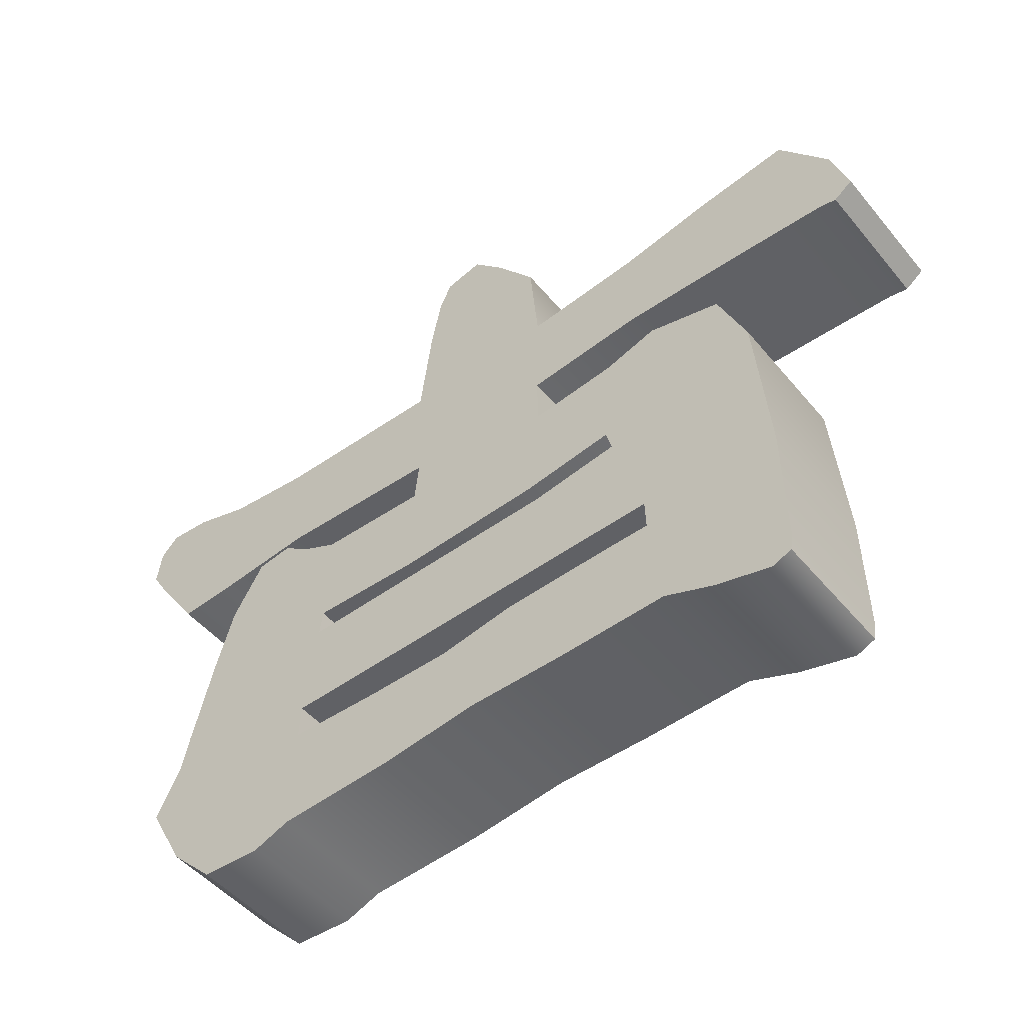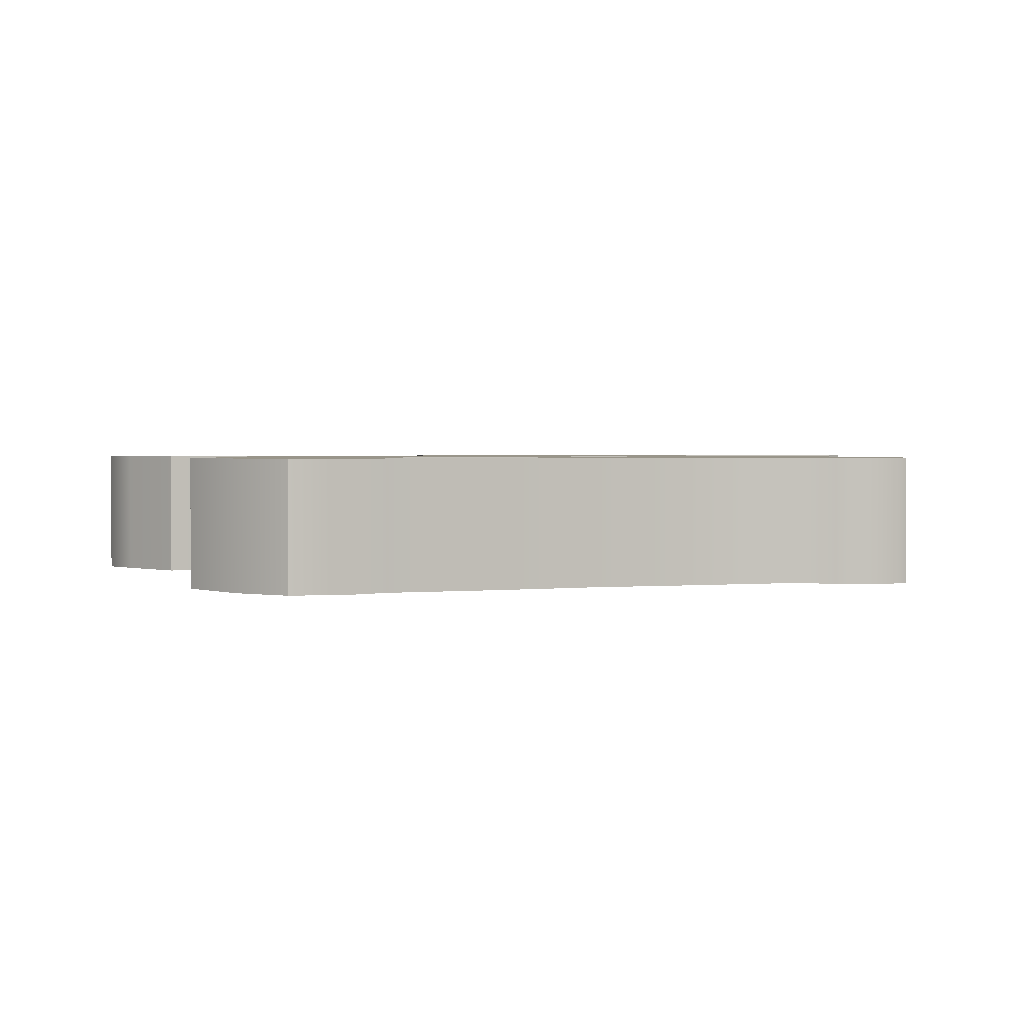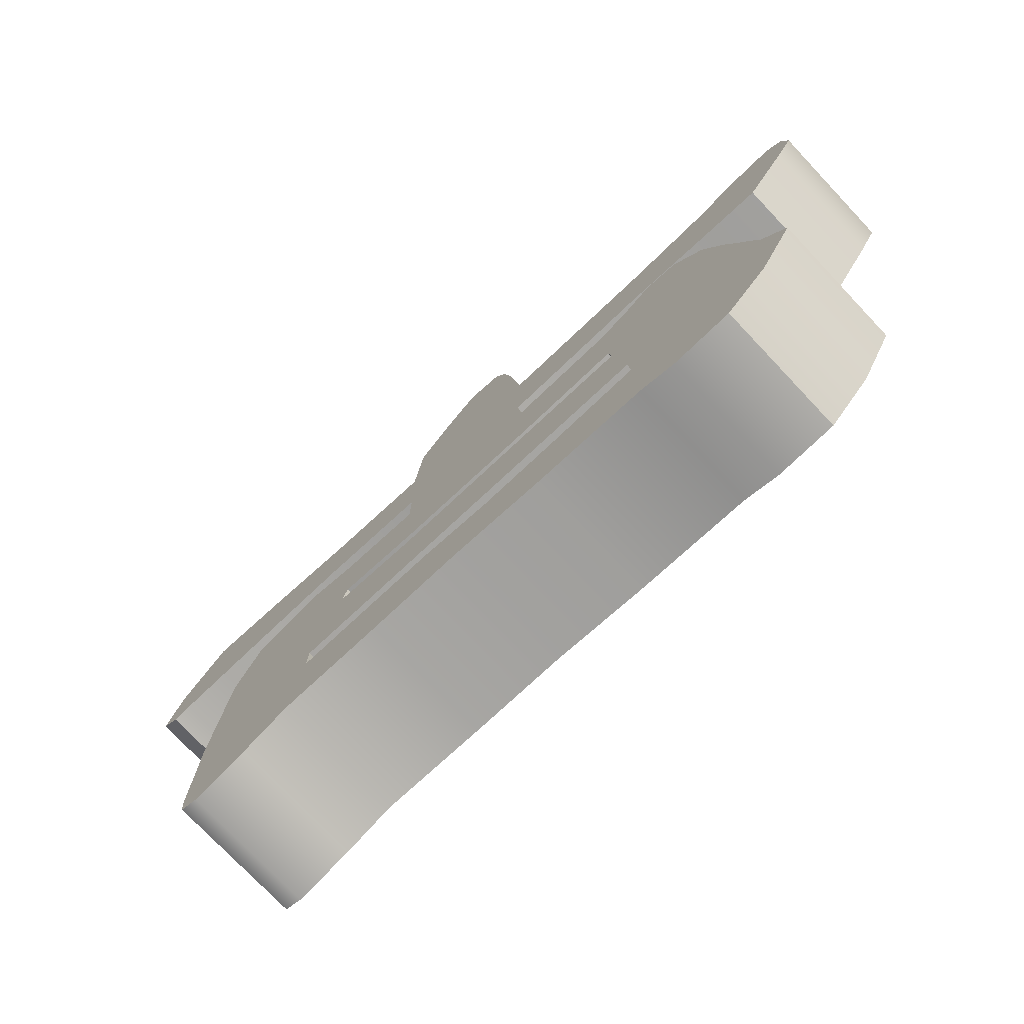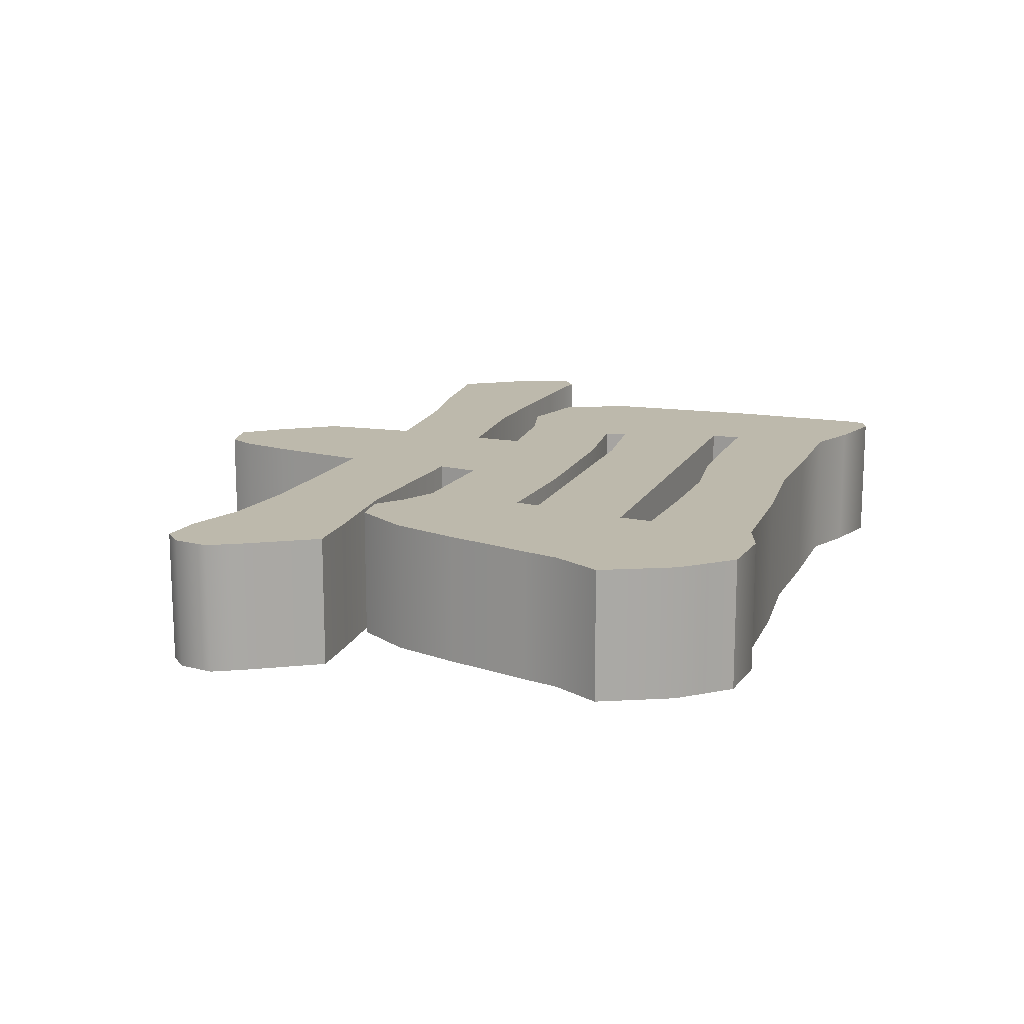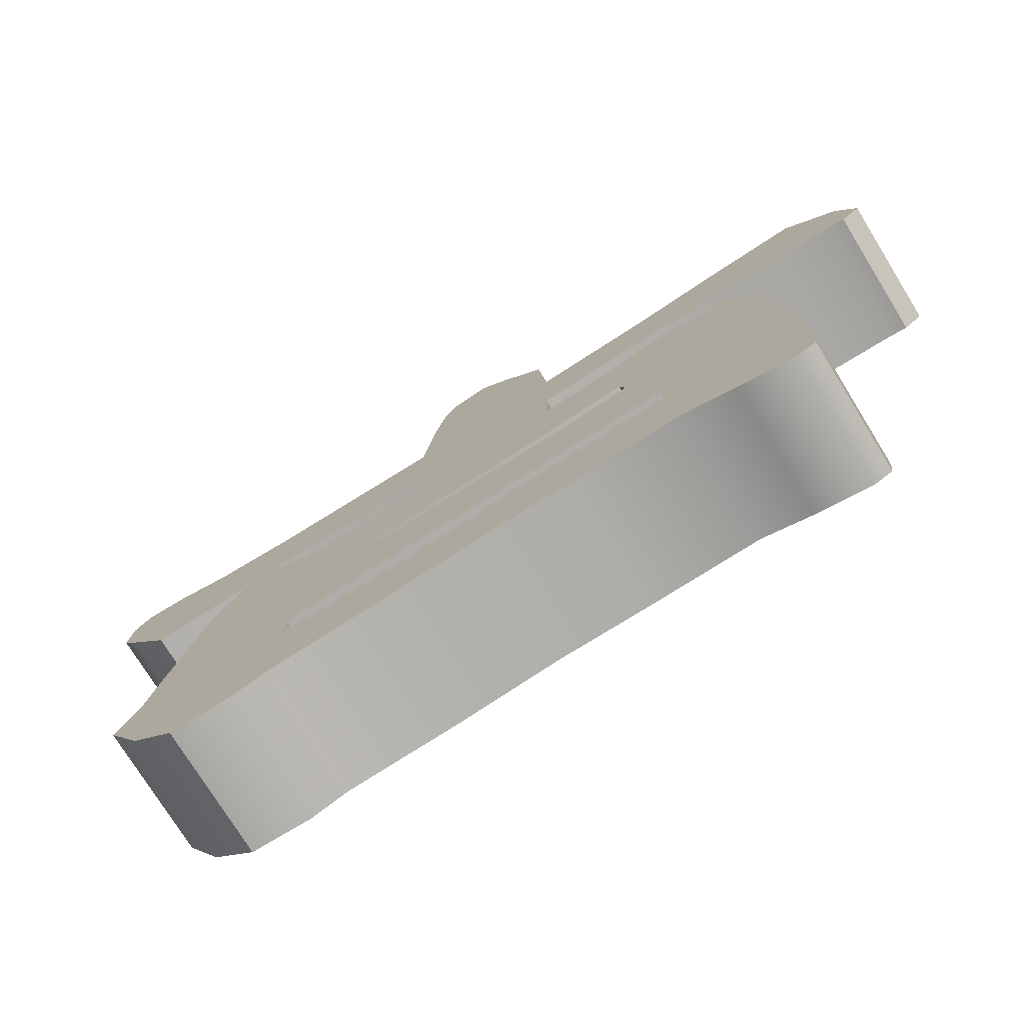
<metadata>
{"format":"obj","ext":"obj","renderer":"f3d","projection":"perspective","resolution":1024,"background":"white","views":[{"elev":-48.5,"azim":-142.4,"up":"+Z"},{"elev":2.0,"azim":166.0,"up":"+Y"},{"elev":-75.8,"azim":43.4,"up":"+Z"},{"elev":15.0,"azim":111.9,"up":"+Y"},{"elev":-75.6,"azim":-148.3,"up":"+Z"}]}
</metadata>
<code>
v 124.4 0 108.1
v 124.7 0 105.8
v 127.2 0 104.7
v 134.4 0 106.5
v 134.7 16.74 122.6
v 124.7 0 124.1
v 136.2 16.74 143.1
v 126.5 0 145
v 139.8 0 156.1
v 130.2 0 153.8
v 147.4 0 141.4
v 146.6 0 153.9
v 159.2 0 139.6
v 157.6 0 152.6
v 178.1 0 138.5
v 177.7 0 151.3
v 192.3 0 138.6
v 191.9 0 151.4
v 146.7 0 138.6
v 142.6 0 125.4
v 142.5 0 121.6
v 155.8 0 124.8
v 158 0 136.9
v 140.9 0 109
v 148.2 0 121.4
v 154.9 0 108.3
v 162.2 0 120.7
v 167.3 0 108
v 171.9 0 119
v 180.2 0 106.3
v 182.9 0 118.8
v 195.1 0 105.3
v 194.7 0 118.9
v 199.9 0 103.4
v 199.5 16.74 117
v 207.7 0 103.6
v 207.3 16.74 117.2
v 213.5 0 109.3
v 213.1 16.74 122.9
v 218.3 0 118.1
v 215.2 0 124.3
v 199.2 16.74 121.3
v 194.4 0 123.2
v 197.5 16.74 133.6
v 192.7 0 135.5
v 197.6 16.74 138.6
v 176.7 0 136.2
v 178.4 0 123.9
v 207.5 16.74 121.8
v 212.9 0 133.7
v 214.1 0 129.2
v 205.7 16.74 134
v 205.6 16.74 138.8
v 196.6 0 153.7
v 200.2 0 156.3
v 208.9 0 148.7
v 204.7 0 155.6
v 211.4 0 139.9
v 177.1 0 156.6
v 157.6 0 159
v 177.5 0 170.8
v 157.4 0 171.4
v 175.9 0 183
v 158.5 0 183.6
v 174.5 0 190
v 163.8 0 190.4
v 172.9 0 193.6
v 168 0 194.9
v 198.2 0 157
v 199.8 0 170.6
v 210.8 0 155.5
v 210.6 0 171.6
v 218.3 0 154.9
v 223.7 0 162.8
v 226.4 0 167.1
v 218.1 0 173.8
v 225.8 0 171.7
v 223.5 0 174.1
v 142.5 0 173.2
v 142.7 0 160.7
v 130.7 0 175.6
v 131.6 0 160.8
v 118.7 0 177.4
v 121.8 0 160.7
v 112.3 0 169
v 114.8 0 160.6
v 110 0 162
v 112.4 0 160.1
v 124.4 6.783 108.1
v 124.7 6.783 105.8
v 127.2 6.783 104.7
v 134.4 6.783 106.5
v 124.7 6.783 124.1
v 126.5 6.783 145
v 139.8 6.783 156.1
v 130.2 6.783 153.8
v 147.4 6.783 141.4
v 146.6 6.783 153.9
v 159.2 6.783 139.6
v 157.6 6.783 152.6
v 178.1 6.783 138.5
v 177.7 6.783 151.3
v 192.3 6.783 138.6
v 191.9 6.783 151.4
v 146.7 6.783 138.6
v 142.6 6.783 125.4
v 142.5 6.783 121.6
v 155.8 6.783 124.8
v 158 6.783 136.9
v 140.9 6.783 109
v 148.2 6.783 121.4
v 154.9 6.783 108.3
v 162.2 6.783 120.7
v 167.3 6.783 108
v 171.9 6.783 119
v 180.2 6.783 106.3
v 182.9 6.783 118.8
v 195.1 6.783 105.3
v 194.7 6.783 118.9
v 199.9 6.783 103.4
v 207.7 6.783 103.6
v 213.5 6.783 109.3
v 218.3 6.783 118.1
v 215.2 6.783 124.3
v 194.4 6.783 123.2
v 192.7 6.783 135.5
v 176.7 6.783 136.2
v 178.4 6.783 123.9
v 212.9 6.783 133.7
v 214.1 6.783 129.2
v 196.6 6.783 153.7
v 200.2 6.783 156.3
v 208.9 6.783 148.7
v 204.7 6.783 155.6
v 211.4 6.783 139.9
v 177.1 6.783 156.6
v 157.6 6.783 159
v 177.5 6.783 170.8
v 157.4 6.783 171.4
v 175.9 6.783 183
v 158.5 6.783 183.6
v 174.5 6.783 190
v 163.8 6.783 190.4
v 172.9 6.783 193.6
v 168 6.783 194.9
v 198.2 6.783 157
v 199.8 6.783 170.6
v 210.8 6.783 155.5
v 210.6 6.783 171.6
v 218.3 6.783 154.9
v 223.7 6.783 162.8
v 226.4 6.783 167.1
v 218.1 6.783 173.8
v 225.8 6.783 171.7
v 223.5 6.783 174.1
v 142.5 6.783 173.2
v 142.7 6.783 160.7
v 130.7 6.783 175.6
v 131.6 6.783 160.8
v 118.7 6.783 177.4
v 121.8 6.783 160.7
v 112.3 6.783 169
v 114.8 6.783 160.6
v 110 6.783 162
v 112.4 6.783 160.1
v 124.4 10.63 108.1
v 124.7 10.63 105.8
v 127.2 10.63 104.7
v 134.4 10.63 106.5
v 124.7 10.63 124.1
v 126.5 10.63 145
v 139.8 10.63 156.1
v 130.2 10.63 153.8
v 147.4 10.63 141.4
v 146.6 10.63 153.9
v 159.2 10.63 139.6
v 157.6 10.63 152.6
v 178.1 10.63 138.5
v 177.7 10.63 151.3
v 192.3 10.63 138.6
v 191.9 10.63 151.4
v 146.7 10.63 138.6
v 142.6 10.63 125.4
v 142.5 10.63 121.6
v 155.8 10.63 124.8
v 158 10.63 136.9
v 140.9 10.63 109
v 148.2 10.63 121.4
v 154.9 10.63 108.3
v 162.2 10.63 120.7
v 167.3 10.63 108
v 171.9 10.63 119
v 180.2 10.63 106.3
v 182.9 10.63 118.8
v 195.1 10.63 105.3
v 194.7 10.63 118.9
v 199.9 10.63 103.4
v 207.7 10.63 103.6
v 213.5 10.63 109.3
v 218.3 10.63 118.1
v 215.2 10.63 124.3
v 194.4 10.63 123.2
v 192.7 10.63 135.5
v 176.7 10.63 136.2
v 178.4 10.63 123.9
v 212.9 10.63 133.7
v 214.1 10.63 129.2
v 196.6 10.63 153.7
v 200.2 10.63 156.3
v 208.9 10.63 148.7
v 204.7 10.63 155.6
v 211.4 10.63 139.9
v 177.1 10.63 156.6
v 157.6 10.63 159
v 177.5 10.63 170.8
v 157.4 10.63 171.4
v 175.9 10.63 183
v 158.5 10.63 183.6
v 174.5 10.63 190
v 163.8 10.63 190.4
v 172.9 10.63 193.6
v 168 10.63 194.9
v 198.2 10.63 157
v 199.8 10.63 170.6
v 210.8 10.63 155.5
v 210.6 10.63 171.6
v 218.3 10.63 154.9
v 223.7 10.63 162.8
v 226.4 10.63 167.1
v 218.1 10.63 173.8
v 225.8 10.63 171.7
v 223.5 10.63 174.1
v 142.5 10.63 173.2
v 142.7 10.63 160.7
v 130.7 10.63 175.6
v 131.6 10.63 160.8
v 118.7 10.63 177.4
v 121.8 10.63 160.7
v 112.3 10.63 169
v 114.8 10.63 160.6
v 110 10.63 162
v 112.4 10.63 160.1
v 124.4 16.74 108.1
v 124.7 16.74 105.8
v 127.2 16.74 104.7
v 134.4 16.74 106.5
v 124.7 16.74 124.1
v 126.5 16.74 145
v 139.8 16.74 156.1
v 130.2 16.74 153.8
v 147.4 16.74 141.4
v 146.6 16.74 153.9
v 159.2 16.74 139.6
v 157.6 16.74 152.6
v 178.1 16.74 138.5
v 177.7 16.74 151.3
v 192.3 16.74 138.6
v 191.9 16.74 151.4
v 146.7 16.74 138.6
v 142.6 16.74 125.4
v 142.5 16.74 121.6
v 155.8 16.74 124.8
v 158 16.74 136.9
v 140.9 16.74 109
v 148.2 16.74 121.4
v 154.9 16.74 108.3
v 162.2 16.74 120.7
v 167.3 16.74 108
v 171.9 16.74 119
v 180.2 16.74 106.3
v 182.9 16.74 118.8
v 195.1 16.74 105.3
v 194.7 16.74 118.9
v 199.9 16.74 103.4
v 207.7 16.74 103.6
v 213.5 16.74 109.3
v 218.3 16.74 118.1
v 215.2 16.74 124.3
v 194.4 16.74 123.2
v 192.7 16.74 135.5
v 176.7 16.74 136.2
v 178.4 16.74 123.9
v 212.9 16.74 133.7
v 214.1 16.74 129.2
v 196.6 16.74 153.7
v 200.2 16.74 156.3
v 208.9 16.74 148.7
v 204.7 16.74 155.6
v 211.4 16.74 139.9
v 177.1 16.74 156.6
v 157.6 16.74 159
v 177.5 16.74 170.8
v 157.4 16.74 171.4
v 175.9 16.74 183
v 158.5 16.74 183.6
v 174.5 16.74 190
v 163.8 16.74 190.4
v 172.9 16.74 193.6
v 168 16.74 194.9
v 198.2 16.74 157
v 199.8 16.74 170.6
v 210.8 16.74 155.5
v 210.6 16.74 171.6
v 218.3 16.74 154.9
v 223.7 16.74 162.8
v 226.4 16.74 167.1
v 218.1 16.74 173.8
v 225.8 16.74 171.7
v 223.5 16.74 174.1
v 142.5 16.74 173.2
v 142.7 16.74 160.7
v 130.7 16.74 175.6
v 131.6 16.74 160.8
v 118.7 16.74 177.4
v 121.8 16.74 160.7
v 112.3 16.74 169
v 114.8 16.74 160.6
v 110 16.74 162
v 112.4 16.74 160.1
v 134.7 0 122.6
v 136.2 0 143.1
v 199.5 0 117
v 207.3 0 117.2
v 213.1 0 122.9
v 199.2 0 121.3
v 197.5 0 133.6
v 197.6 0 138.6
v 207.5 0 121.8
v 205.7 0 134
v 205.6 0 138.8
o 早
f 246 245 244 243
f 246 243 247 5
f 5 247 248 7
f 7 248 250 249
f 7 249 252 251
f 251 252 254 253
f 253 254 256 255
f 255 256 258 257
f 5 7 251 259
f 260 5 259
f 5 260 261 246
f 260 259 263 262
f 246 261 265 264
f 264 265 267 266
f 266 267 269 268
f 268 269 271 270
f 270 271 273 272
f 272 273 35 274
f 274 35 37 275
f 275 37 39 276
f 276 39 278 277
f 35 273 279 42
f 42 279 280 44
f 44 280 257 46
f 280 279 282 281
f 281 282 262 263
f 37 35 42 49
f 39 37 49 283
f 278 39 283 284
f 49 42 44 52
f 52 44 46 53
f 46 257 258 285
f 53 46 285 286
f 53 286 288 287
f 53 287 289 52
f 52 289 283 49
f 256 254 291 290
f 290 291 293 292
f 292 293 295 294
f 294 295 297 296
f 296 297 299 298
f 290 292 301 300
f 300 301 303 302
f 302 303 305 304
f 305 303 307 306
f 306 307 309 308
f 293 291 311 310
f 310 311 313 312
f 312 313 315 314
f 314 315 317 316
f 316 317 319 318
f 90 2 1 89
f 91 3 2 90
f 92 4 3 91
f 89 1 6 93
f 93 6 8 94
f 96 10 9 95
f 94 8 10 96
f 95 9 12 98
f 98 12 14 100
f 99 13 11 97
f 101 15 13 99
f 102 16 18 104
f 103 17 15 101
f 97 11 19 105
f 106 20 21 107
f 105 19 23 109
f 108 22 20 106
f 107 21 25 111
f 110 24 4 92
f 111 25 27 113
f 112 26 24 110
f 113 27 29 115
f 114 28 26 112
f 115 29 31 117
f 116 30 28 114
f 117 31 33 119
f 118 32 30 116
f 120 34 32 118
f 121 36 34 120
f 122 38 36 121
f 124 41 40 123
f 123 40 38 122
f 119 33 43 125
f 126 45 17 103
f 125 43 48 128
f 127 47 45 126
f 128 48 22 108
f 109 23 47 127
f 129 50 51 130
f 130 51 41 124
f 104 18 54 131
f 131 54 55 132
f 134 57 56 133
f 132 55 57 134
f 133 56 58 135
f 135 58 50 129
f 100 14 60 137
f 136 59 16 102
f 139 62 64 141
f 140 63 61 138
f 141 64 66 143
f 142 65 63 140
f 145 68 67 144
f 143 66 68 145
f 144 67 65 142
f 138 61 70 147
f 146 69 59 136
f 147 70 72 149
f 148 71 69 146
f 151 74 73 150
f 150 73 71 148
f 149 72 76 153
f 152 75 74 151
f 155 78 77 154
f 153 76 78 155
f 154 77 75 152
f 137 60 80 157
f 156 79 62 139
f 157 80 82 159
f 158 81 79 156
f 159 82 84 161
f 160 83 81 158
f 161 84 86 163
f 162 85 83 160
f 165 88 87 164
f 163 86 88 165
f 164 87 85 162
f 167 90 89 166
f 168 91 90 167
f 169 92 91 168
f 166 89 93 170
f 170 93 94 171
f 173 96 95 172
f 171 94 96 173
f 172 95 98 175
f 175 98 100 177
f 176 99 97 174
f 178 101 99 176
f 179 102 104 181
f 180 103 101 178
f 174 97 105 182
f 183 106 107 184
f 182 105 109 186
f 185 108 106 183
f 184 107 111 188
f 187 110 92 169
f 188 111 113 190
f 189 112 110 187
f 190 113 115 192
f 191 114 112 189
f 192 115 117 194
f 193 116 114 191
f 194 117 119 196
f 195 118 116 193
f 197 120 118 195
f 198 121 120 197
f 199 122 121 198
f 201 124 123 200
f 200 123 122 199
f 196 119 125 202
f 203 126 103 180
f 202 125 128 205
f 204 127 126 203
f 205 128 108 185
f 186 109 127 204
f 206 129 130 207
f 207 130 124 201
f 181 104 131 208
f 208 131 132 209
f 211 134 133 210
f 209 132 134 211
f 210 133 135 212
f 212 135 129 206
f 177 100 137 214
f 213 136 102 179
f 216 139 141 218
f 217 140 138 215
f 218 141 143 220
f 219 142 140 217
f 222 145 144 221
f 220 143 145 222
f 221 144 142 219
f 215 138 147 224
f 223 146 136 213
f 224 147 149 226
f 225 148 146 223
f 228 151 150 227
f 227 150 148 225
f 226 149 153 230
f 229 152 151 228
f 232 155 154 231
f 230 153 155 232
f 231 154 152 229
f 214 137 157 234
f 233 156 139 216
f 234 157 159 236
f 235 158 156 233
f 236 159 161 238
f 237 160 158 235
f 238 161 163 240
f 239 162 160 237
f 242 165 164 241
f 240 163 165 242
f 241 164 162 239
f 244 167 166 243
f 245 168 167 244
f 246 169 168 245
f 243 166 170 247
f 247 170 171 248
f 250 173 172 249
f 248 171 173 250
f 249 172 175 252
f 252 175 177 254
f 253 176 174 251
f 255 178 176 253
f 256 179 181 258
f 257 180 178 255
f 251 174 182 259
f 260 183 184 261
f 259 182 186 263
f 262 185 183 260
f 261 184 188 265
f 264 187 169 246
f 265 188 190 267
f 266 189 187 264
f 267 190 192 269
f 268 191 189 266
f 269 192 194 271
f 270 193 191 268
f 271 194 196 273
f 272 195 193 270
f 274 197 195 272
f 275 198 197 274
f 276 199 198 275
f 278 201 200 277
f 277 200 199 276
f 273 196 202 279
f 280 203 180 257
f 279 202 205 282
f 281 204 203 280
f 282 205 185 262
f 263 186 204 281
f 283 206 207 284
f 284 207 201 278
f 258 181 208 285
f 285 208 209 286
f 288 211 210 287
f 286 209 211 288
f 287 210 212 289
f 289 212 206 283
f 254 177 214 291
f 290 213 179 256
f 293 216 218 295
f 294 217 215 292
f 295 218 220 297
f 296 219 217 294
f 299 222 221 298
f 297 220 222 299
f 298 221 219 296
f 292 215 224 301
f 300 223 213 290
f 301 224 226 303
f 302 225 223 300
f 305 228 227 304
f 304 227 225 302
f 303 226 230 307
f 306 229 228 305
f 309 232 231 308
f 307 230 232 309
f 308 231 229 306
f 291 214 234 311
f 310 233 216 293
f 311 234 236 313
f 312 235 233 310
f 313 236 238 315
f 314 237 235 312
f 315 238 240 317
f 316 239 237 314
f 319 242 241 318
f 317 240 242 319
f 318 241 239 316
f 4 3 2 1
f 4 1 6 320
f 320 6 8 321
f 321 8 10 9
f 321 9 12 11
f 11 12 14 13
f 13 14 16 15
f 15 16 18 17
f 320 321 11 19
f 20 320 19
f 320 20 21 4
f 20 19 23 22
f 4 21 25 24
f 24 25 27 26
f 26 27 29 28
f 28 29 31 30
f 30 31 33 32
f 32 33 322 34
f 34 322 323 36
f 36 323 324 38
f 38 324 41 40
f 322 33 43 325
f 325 43 45 326
f 326 45 17 327
f 45 43 48 47
f 47 48 22 23
f 323 322 325 328
f 324 323 328 50
f 41 324 50 51
f 328 325 326 329
f 329 326 327 330
f 327 17 18 54
f 330 327 54 55
f 330 55 57 56
f 330 56 58 329
f 329 58 50 328
f 16 14 60 59
f 59 60 62 61
f 61 62 64 63
f 63 64 66 65
f 65 66 68 67
f 59 61 70 69
f 69 70 72 71
f 71 72 74 73
f 74 72 76 75
f 75 76 78 77
f 62 60 80 79
f 79 80 82 81
f 81 82 84 83
f 83 84 86 85
f 85 86 88 87

</code>
